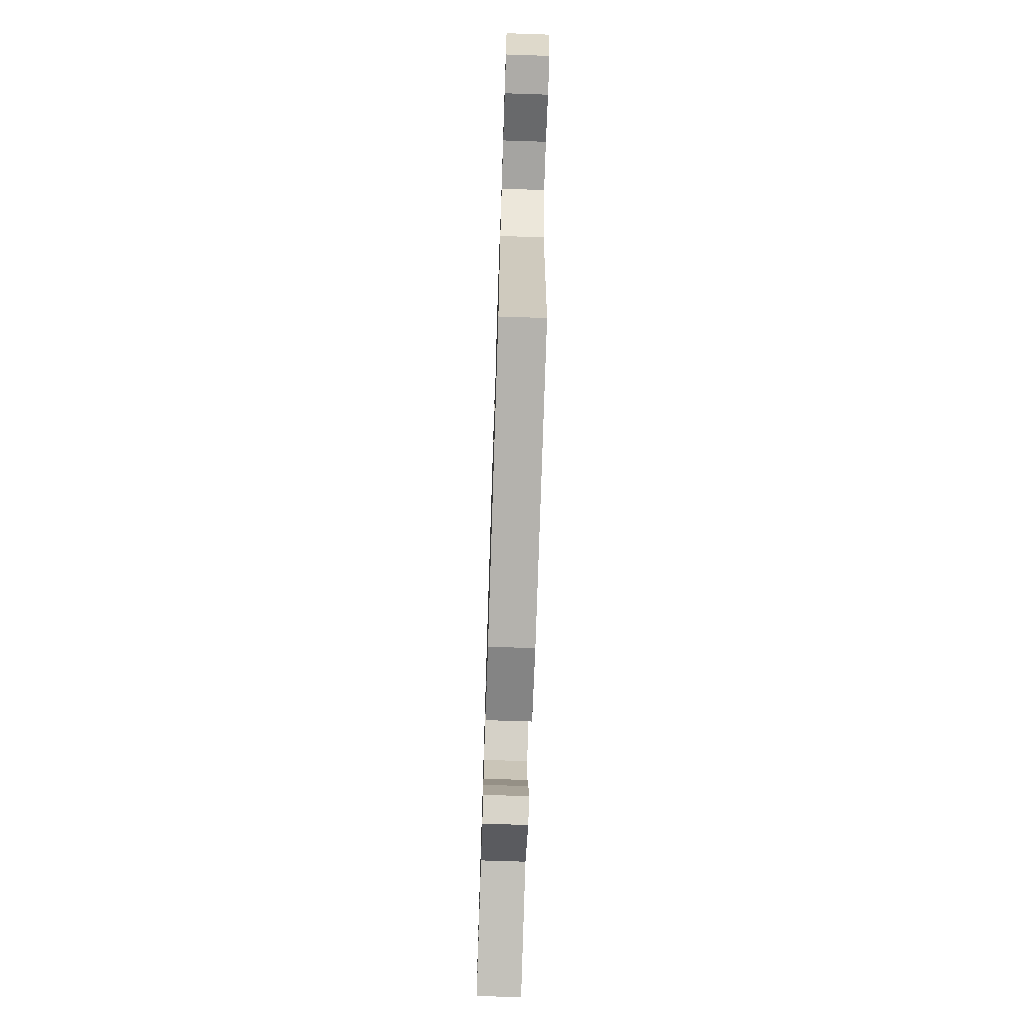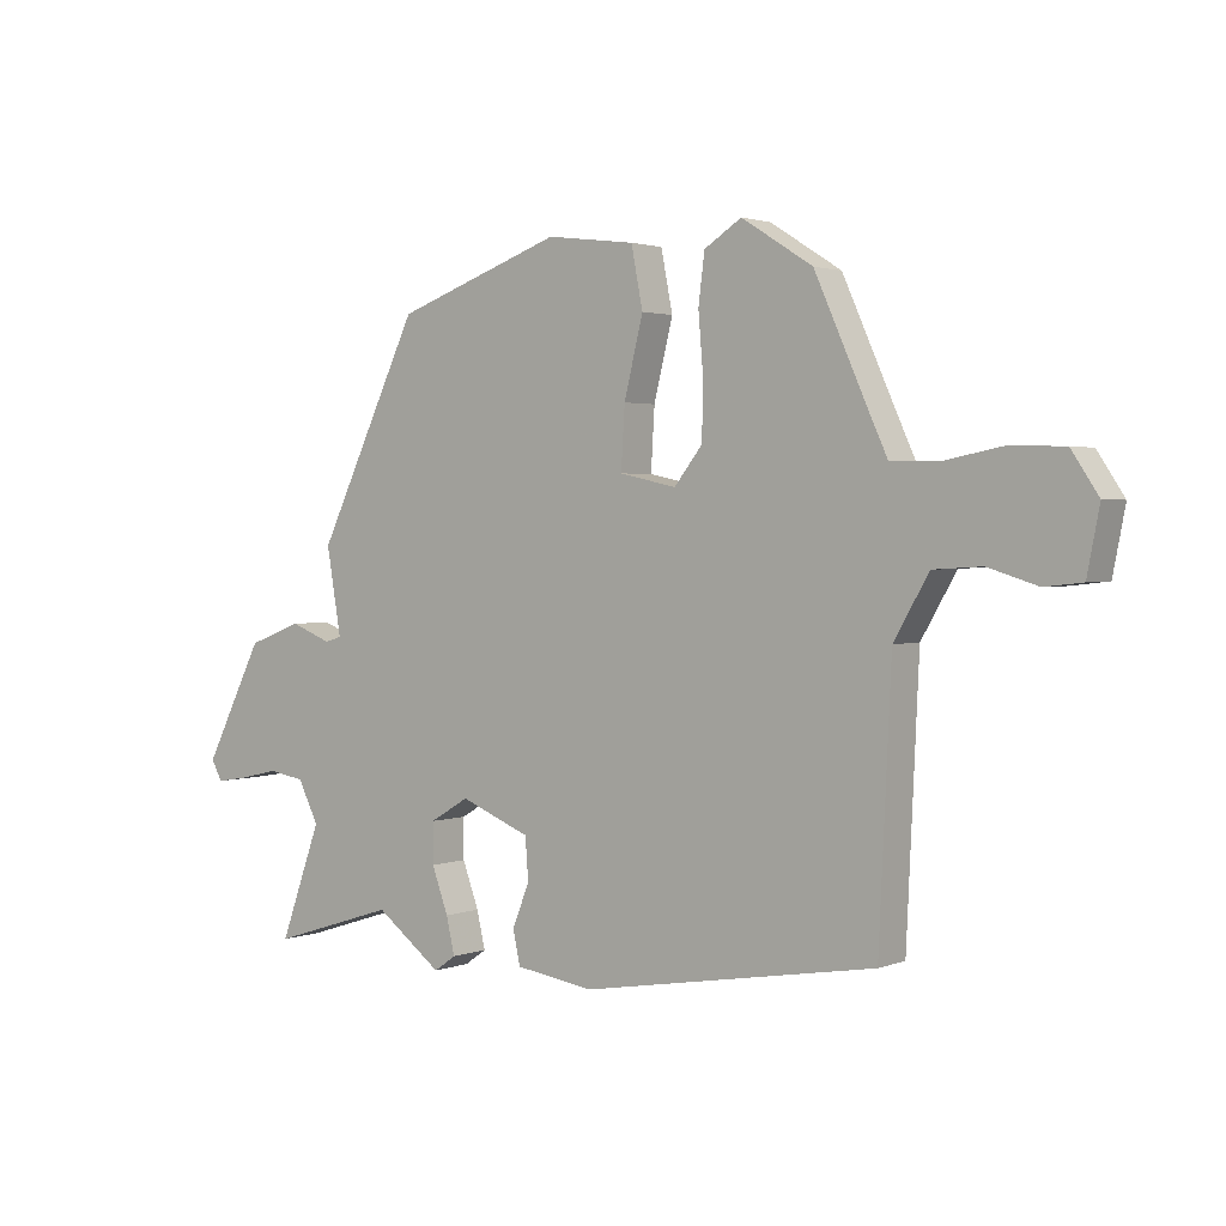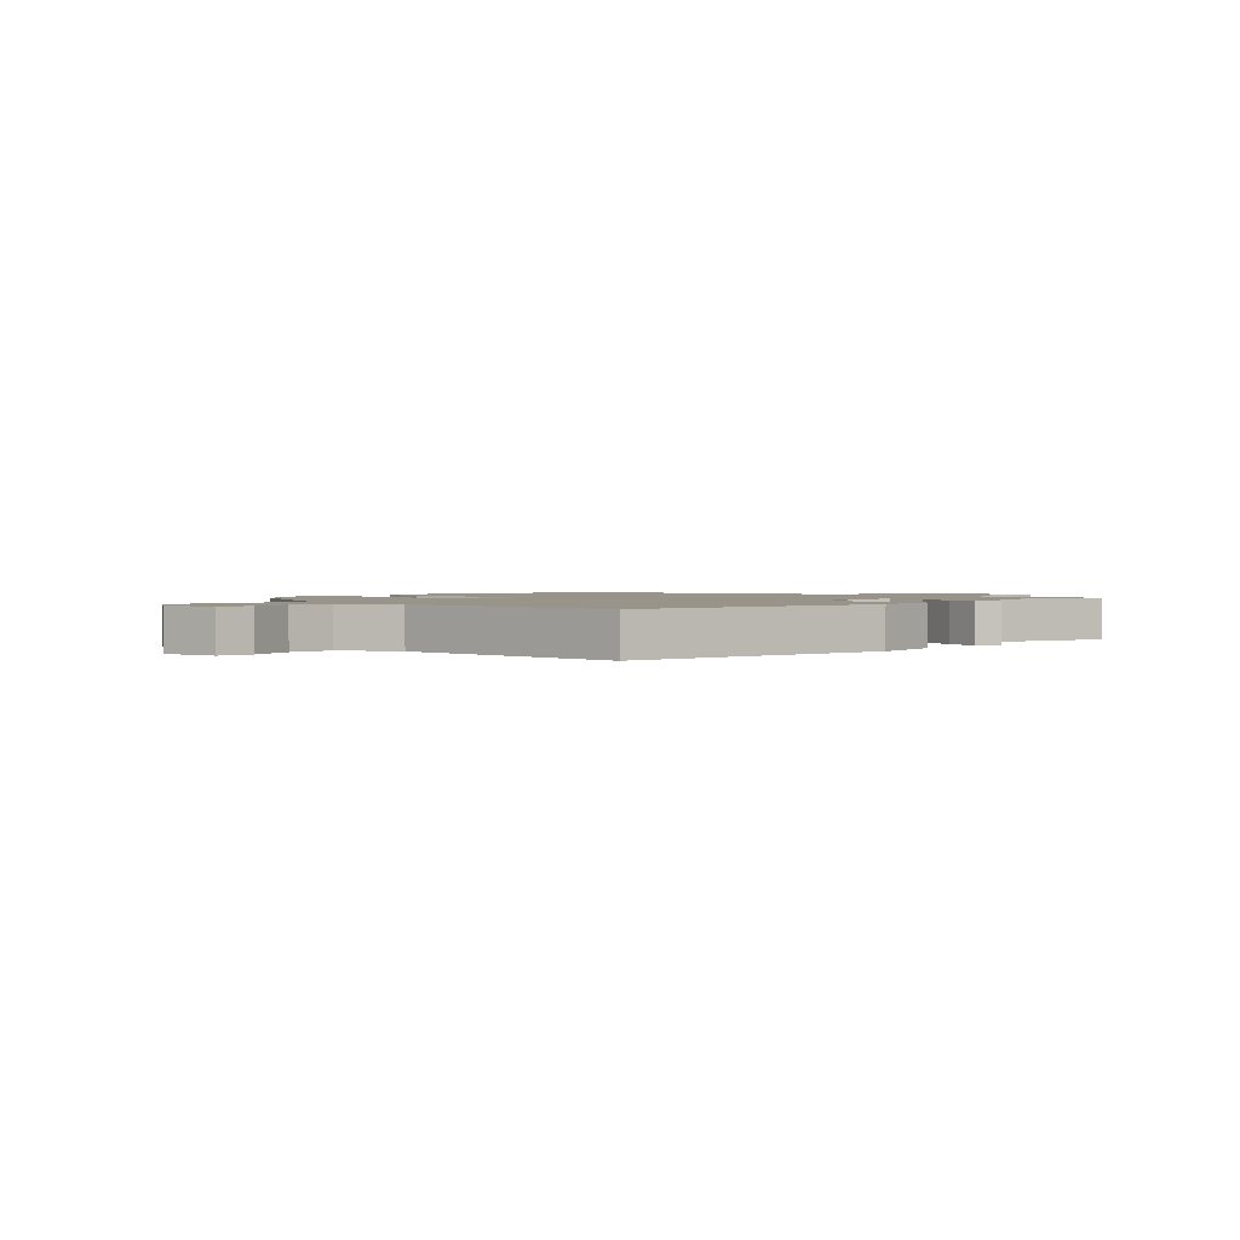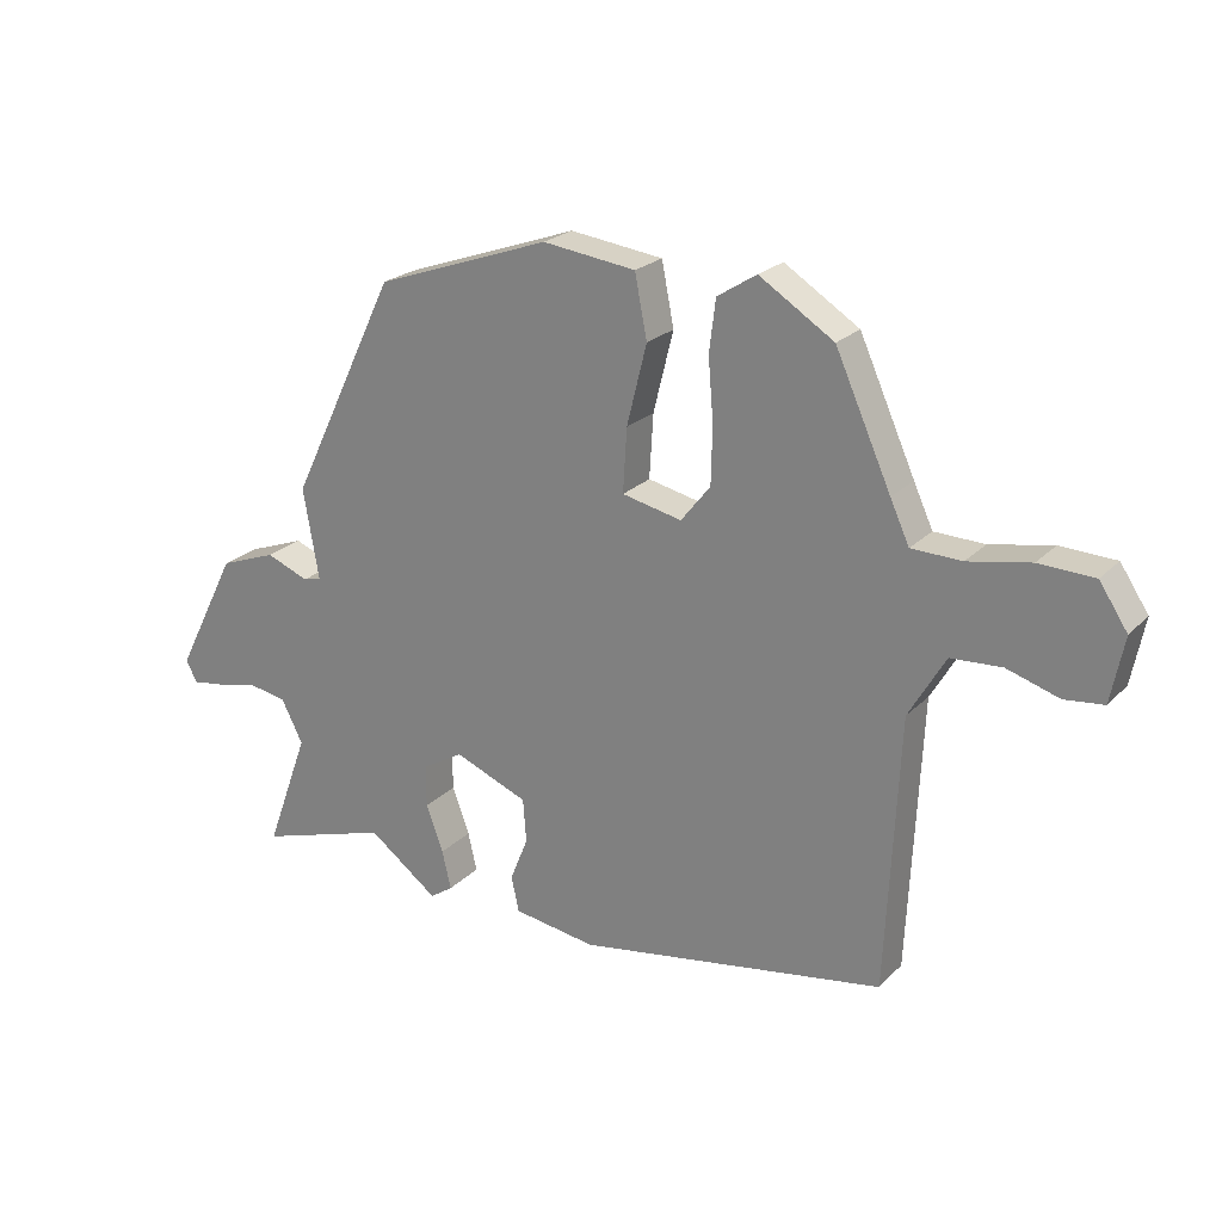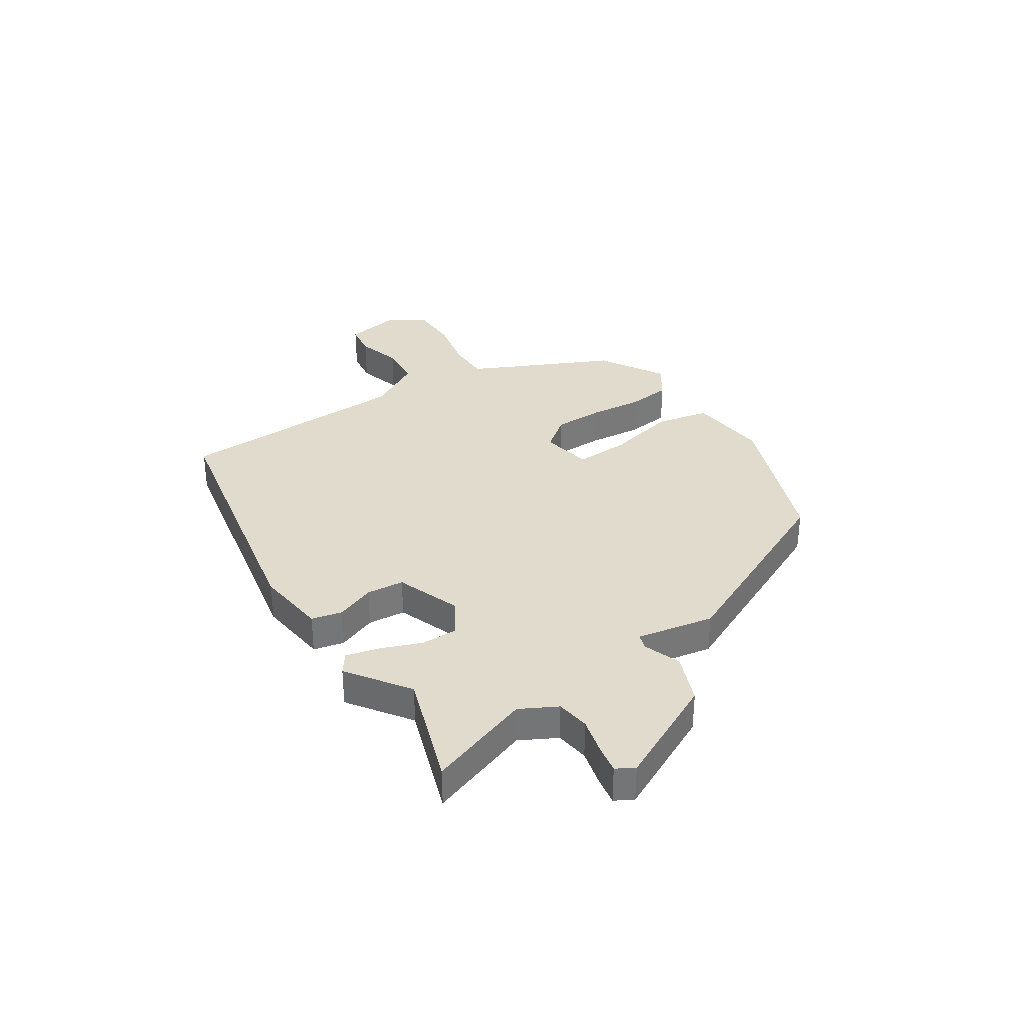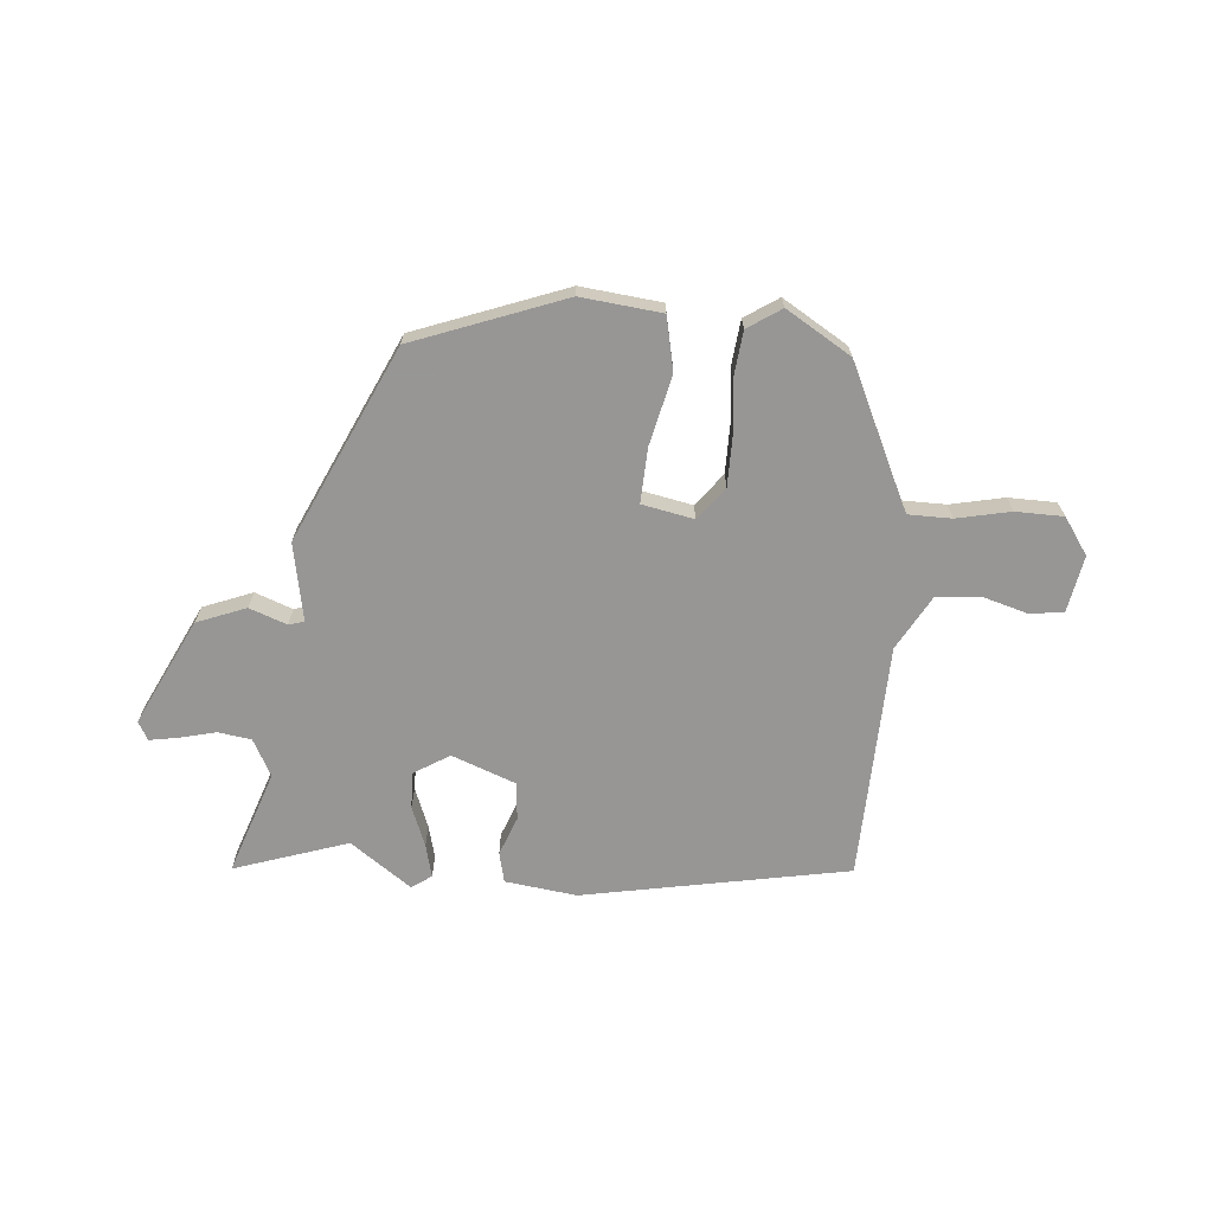
<metadata>
{"format":"obj","ext":"obj","renderer":"f3d","projection":"perspective","resolution":1024,"background":"white","views":[{"elev":-69.8,"azim":88.1,"up":"+Z"},{"elev":2.1,"azim":37.6,"up":"+Z"},{"elev":1.8,"azim":134.4,"up":"+Y"},{"elev":23.1,"azim":32.1,"up":"+Z"},{"elev":33.9,"azim":-122.1,"up":"+Y"},{"elev":-68.0,"azim":-3.9,"up":"+Y"}]}
</metadata>
<code>
v 0.401 0.07 0.467
v 0.488 0.07 0.274
v 0.518 0.07 0.209
v 0.596 0.07 0.207
v 0.693 0.07 0.226
v 0.779 0.07 0.223
v 0.823 0.07 0.157
v 0.803 0.07 0.055
v 0.742 0.07 0.048
v 0.661 0.07 0.073
v 0.582 0.07 0.068
v 0.525 0.07 -0.03
v 0.505 0.07 -0.456
v 0.024 0.07 -0.538
v -0.105 0.07 -0.519
v -0.117 0.07 -0.464
v -0.089 0.07 -0.394
v -0.094 0.07 -0.326
v -0.209 0.07 -0.28
v -0.273 0.07 -0.318
v -0.273 0.07 -0.384
v -0.246 0.07 -0.457
v -0.232 0.07 -0.517
v -0.268 0.07 -0.542
v -0.377 0.07 -0.461
v -0.583 0.07 -0.526
v -0.515 0.07 -0.34
v -0.549 0.07 -0.273
v -0.609 0.07 -0.263
v -0.675 0.07 -0.278
v -0.726 0.07 -0.286
v -0.744 0.07 -0.253
v -0.647 0.07 -0.063
v -0.558 0.07 -0.03
v -0.491 0.07 -0.056
v -0.463 0.07 -0.048
v -0.487 0.07 0.092
v -0.319 0.07 0.439
v -0.046 0.07 0.536
v 0.099 0.07 0.518
v 0.118 0.07 0.421
v 0.087 0.07 0.296
v 0.081 0.07 0.197
v 0.174 0.07 0.177
v 0.22 0.07 0.235
v 0.222 0.07 0.325
v 0.214 0.07 0.421
v 0.224 0.07 0.501
v 0.285 0.07 0.54
v 0.401 0 0.467
v 0.488 0 0.274
v 0.518 0 0.209
v 0.596 0 0.207
v 0.693 0 0.226
v 0.779 0 0.223
v 0.823 0 0.157
v 0.803 0 0.055
v 0.742 0 0.048
v 0.661 0 0.073
v 0.582 0 0.068
v 0.525 0 -0.03
v 0.505 0 -0.456
v 0.024 0 -0.538
v -0.105 0 -0.519
v -0.117 0 -0.464
v -0.089 0 -0.394
v -0.094 0 -0.326
v -0.209 0 -0.28
v -0.273 0 -0.318
v -0.273 0 -0.384
v -0.246 0 -0.457
v -0.232 0 -0.517
v -0.268 0 -0.542
v -0.377 0 -0.461
v -0.583 0 -0.526
v -0.515 0 -0.34
v -0.549 0 -0.273
v -0.609 0 -0.263
v -0.675 0 -0.278
v -0.726 0 -0.286
v -0.744 0 -0.253
v -0.647 0 -0.063
v -0.558 0 -0.03
v -0.491 0 -0.056
v -0.463 0 -0.048
v -0.487 0 0.092
v -0.319 0 0.439
v -0.046 0 0.536
v 0.099 0 0.518
v 0.118 0 0.421
v 0.087 0 0.296
v 0.081 0 0.197
v 0.174 0 0.177
v 0.22 0 0.235
v 0.222 0 0.325
v 0.214 0 0.421
v 0.224 0 0.501
v 0.285 0 0.54
f 46 47 48 49
f 45 46 49 1
f 39 40 41 42
f 39 42 43
f 36 37 38 39
f 36 39 43
f 32 33 34 35
f 32 35 36
f 29 30 31 32
f 29 32 36 43
f 25 26 27
f 25 27 28
f 24 25 28
f 21 22 23 24
f 21 24 28
f 20 21 28
f 19 20 28 29
f 14 15 16 17
f 12 13 14 17
f 11 12 17 18
f 7 8 9 10
f 7 10 11
f 4 5 6 7
f 3 4 7 11
f 2 3 11 18
f 45 1 2 18
f 19 29 43 44
f 18 19 44
f 18 44 45
f 98 97 96 95
f 50 98 95 94
f 91 90 89 88
f 92 91 88
f 88 87 86 85
f 92 88 85
f 84 83 82 81
f 85 84 81
f 81 80 79 78
f 92 85 81 78
f 76 75 74
f 77 76 74
f 77 74 73
f 73 72 71 70
f 77 73 70
f 77 70 69
f 78 77 69 68
f 66 65 64 63
f 66 63 62 61
f 67 66 61 60
f 59 58 57 56
f 60 59 56
f 56 55 54 53
f 60 56 53 52
f 67 60 52 51
f 67 51 50 94
f 93 92 78 68
f 93 68 67
f 94 93 67
f 1 50 51 2
f 2 51 52 3
f 3 52 53 4
f 4 53 54 5
f 5 54 55 6
f 6 55 56 7
f 7 56 57 8
f 8 57 58 9
f 9 58 59 10
f 10 59 60 11
f 11 60 61 12
f 12 61 62 13
f 13 62 63 14
f 14 63 64 15
f 15 64 65 16
f 16 65 66 17
f 17 66 67 18
f 18 67 68 19
f 19 68 69 20
f 20 69 70 21
f 21 70 71 22
f 22 71 72 23
f 23 72 73 24
f 24 73 74 25
f 25 74 75 26
f 26 75 76 27
f 27 76 77 28
f 28 77 78 29
f 29 78 79 30
f 30 79 80 31
f 31 80 81 32
f 32 81 82 33
f 33 82 83 34
f 34 83 84 35
f 35 84 85 36
f 36 85 86 37
f 37 86 87 38
f 38 87 88 39
f 39 88 89 40
f 40 89 90 41
f 41 90 91 42
f 42 91 92 43
f 43 92 93 44
f 44 93 94 45
f 45 94 95 46
f 46 95 96 47
f 47 96 97 48
f 48 97 98 49
f 49 98 50 1

</code>
